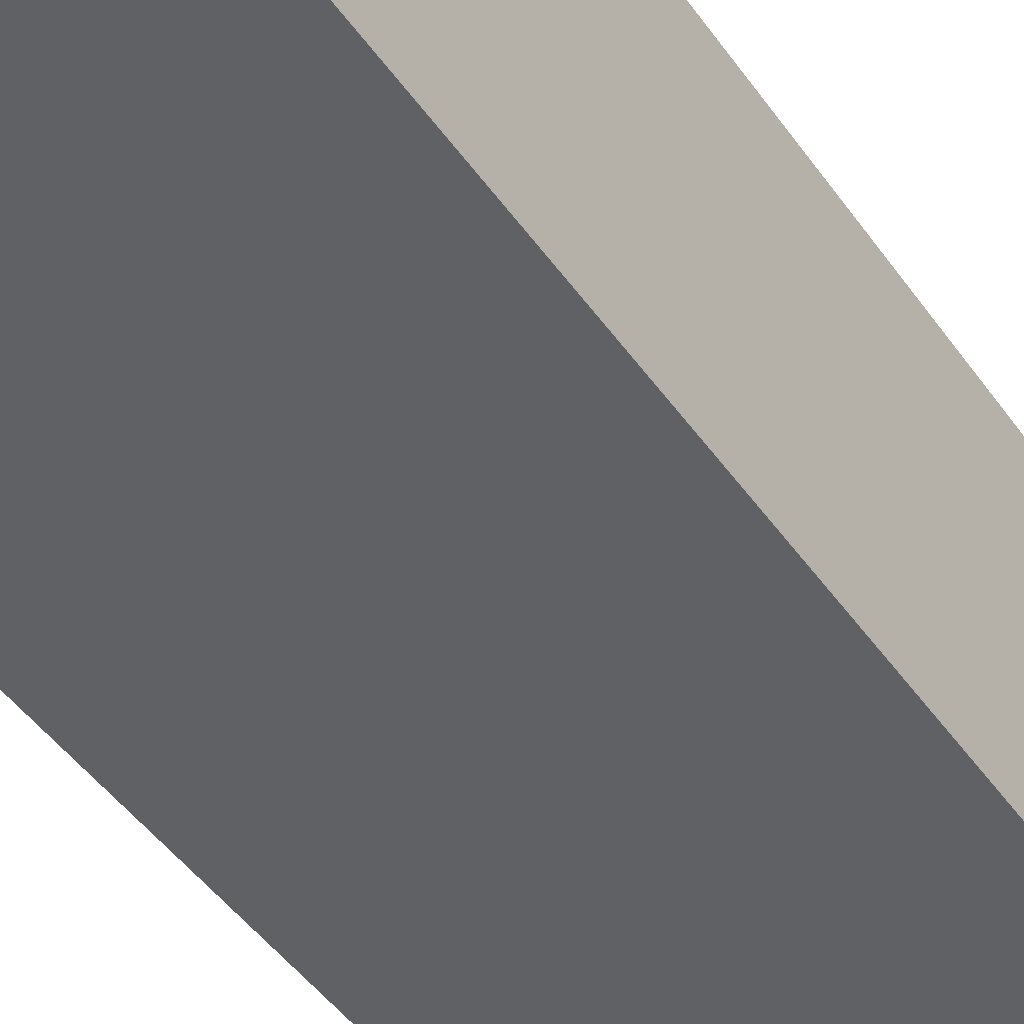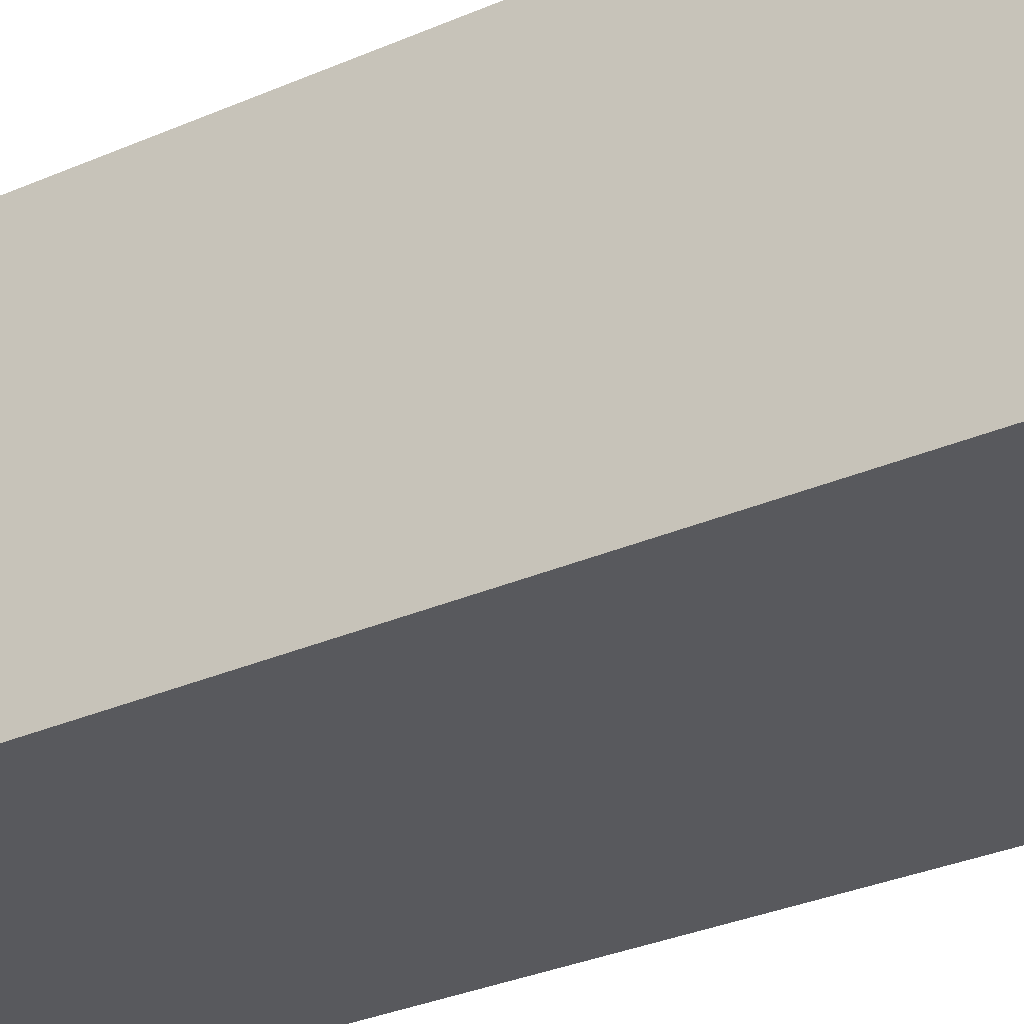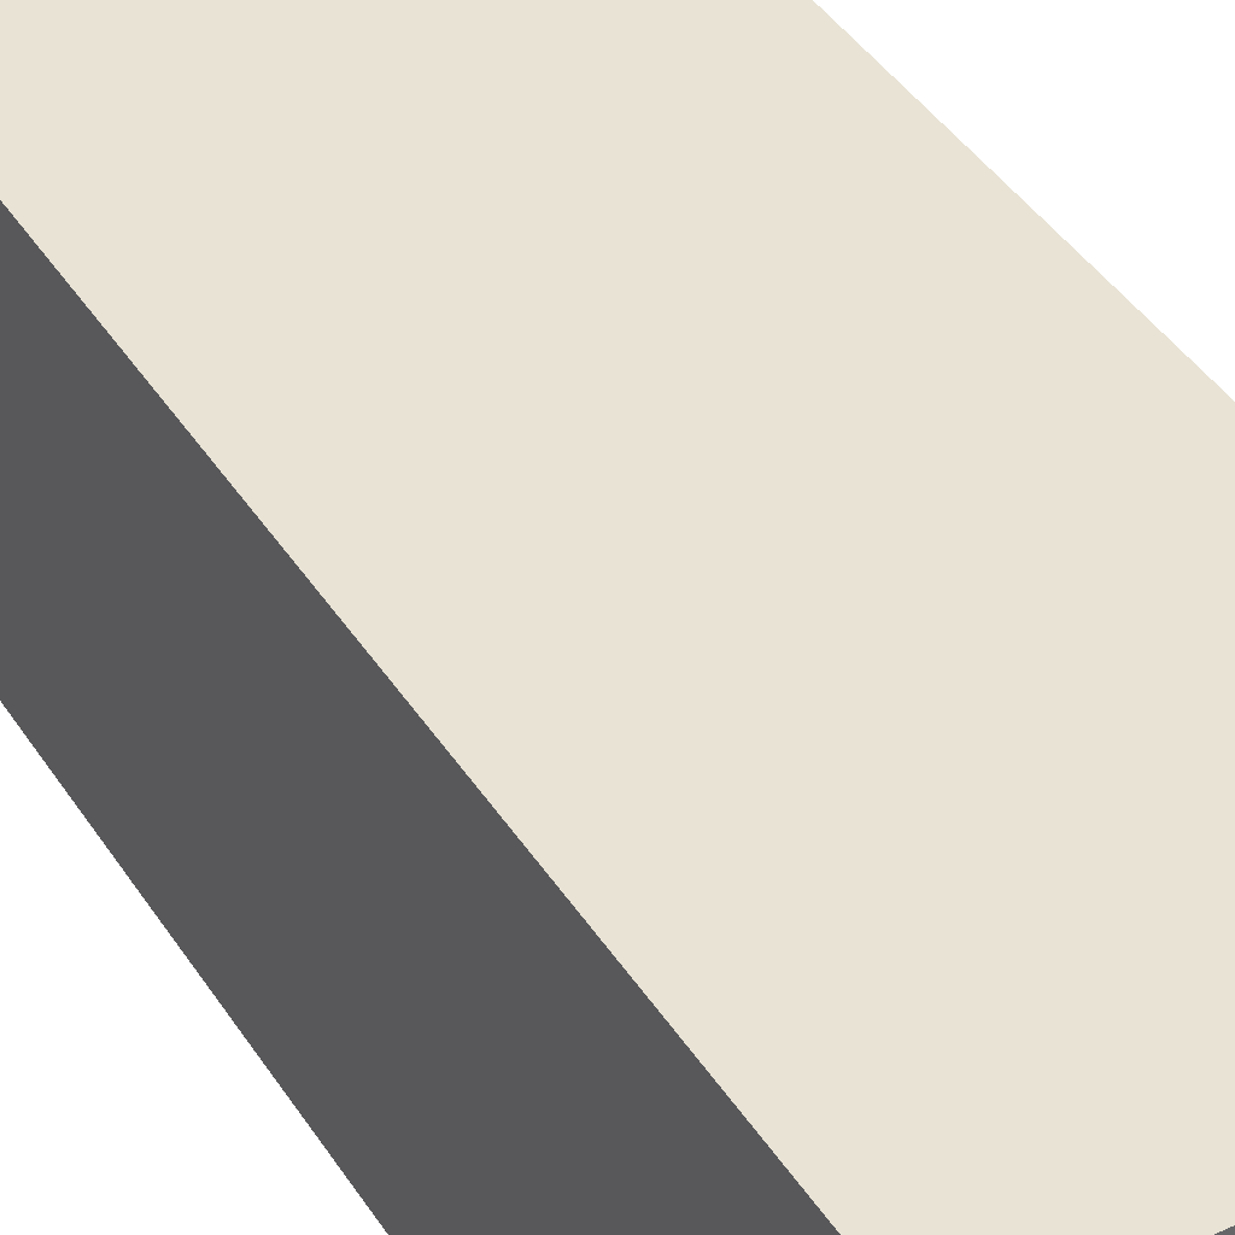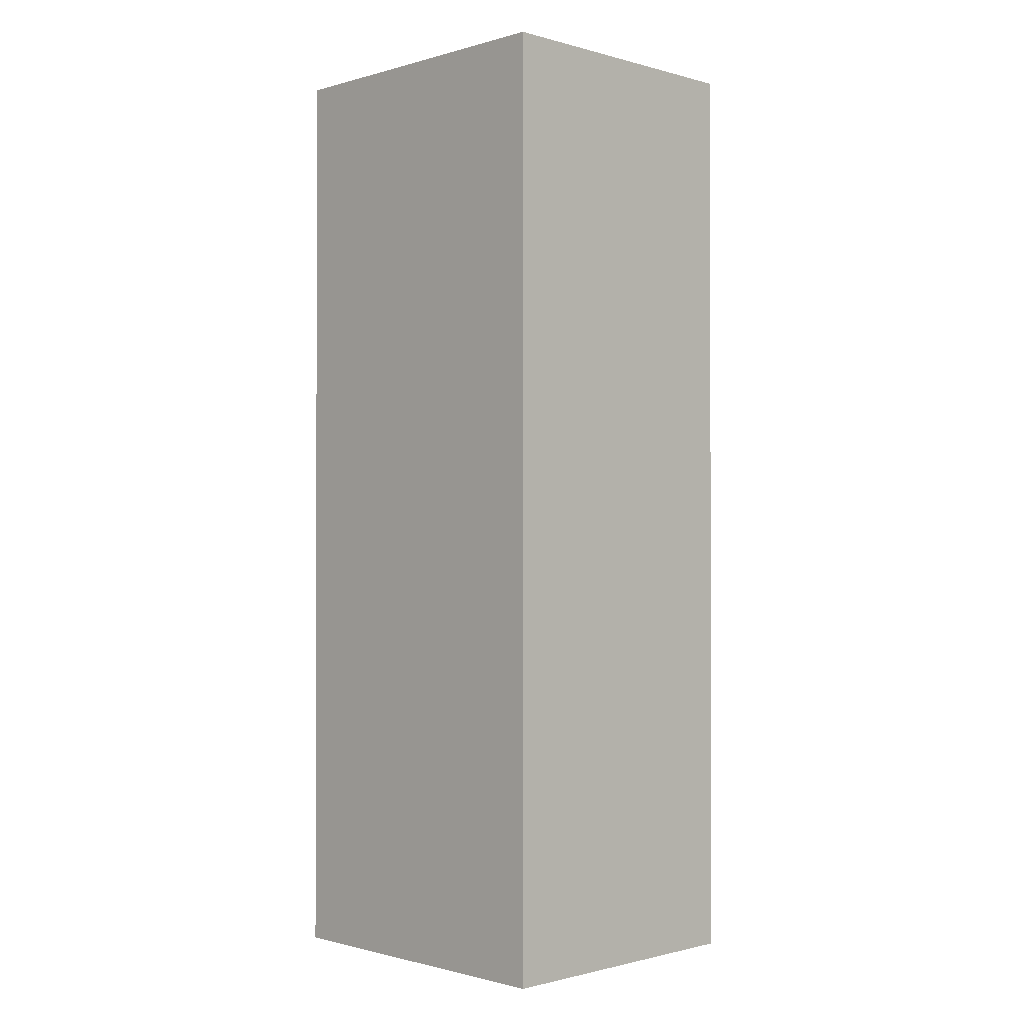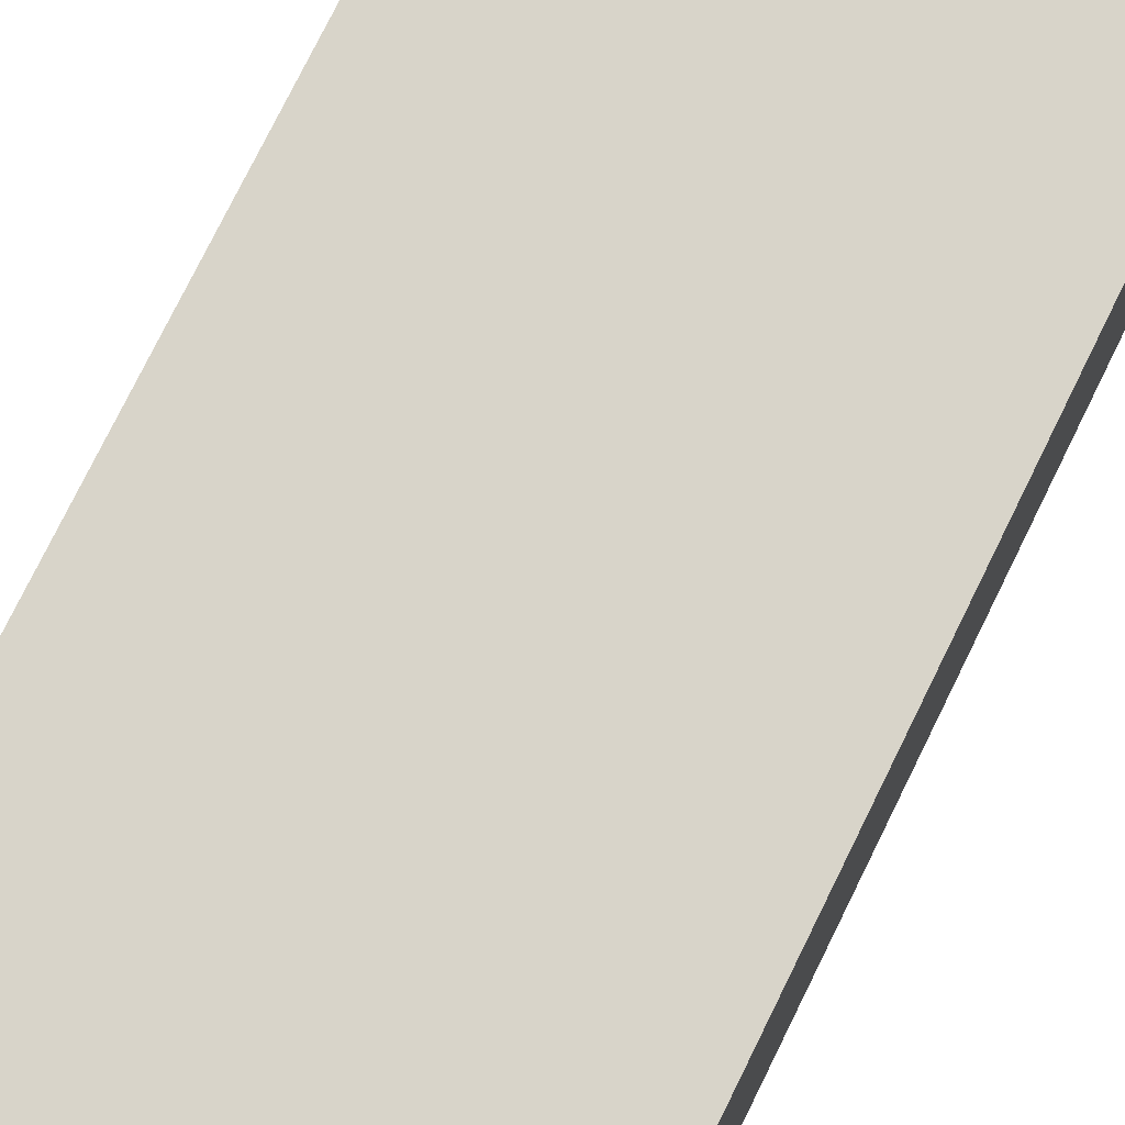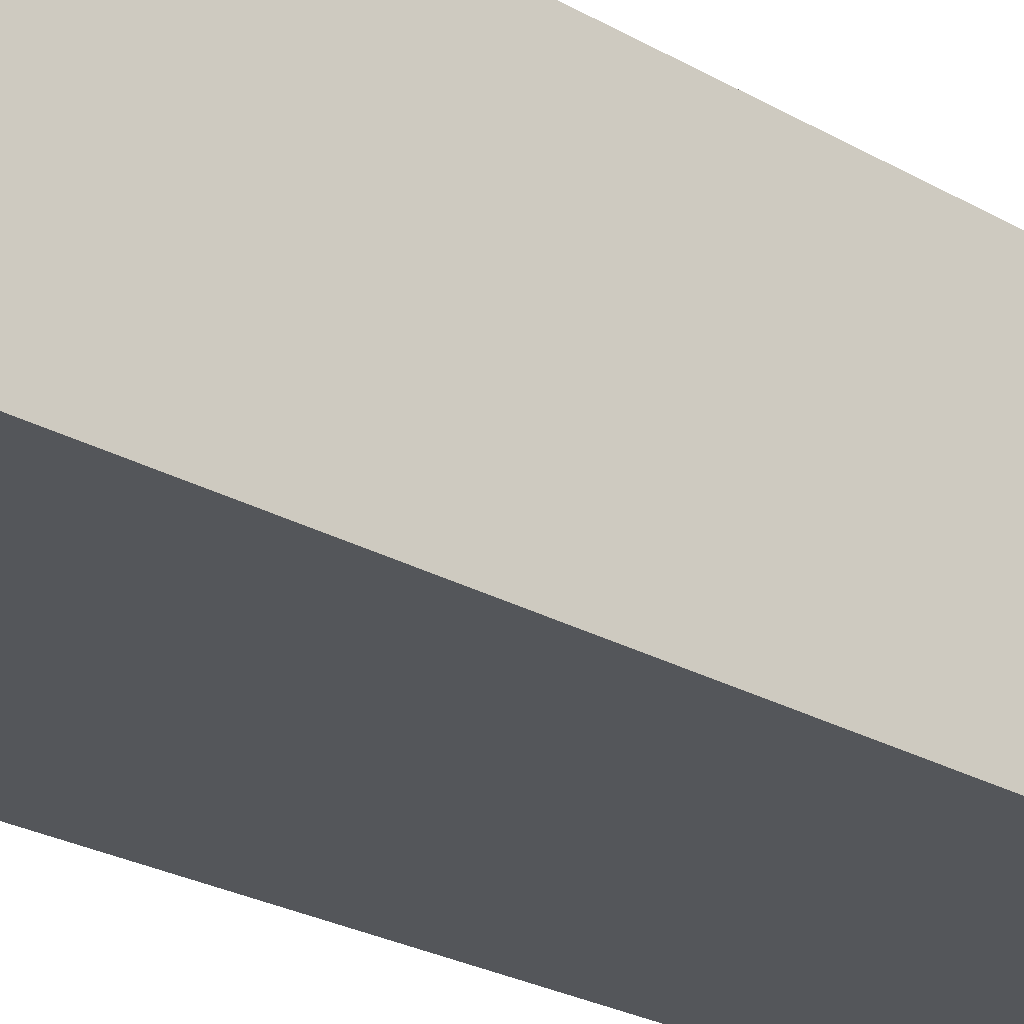
<metadata>
{"format":"obj","ext":"obj","renderer":"f3d","projection":"perspective","resolution":1024,"background":"white","views":[{"elev":-45.5,"azim":32.7,"up":"+Y"},{"elev":-30.1,"azim":-57.2,"up":"+Y"},{"elev":41.3,"azim":150.1,"up":"+Y"},{"elev":-1.0,"azim":45.5,"up":"+Z"},{"elev":75.5,"azim":26.1,"up":"+Y"},{"elev":-25.4,"azim":47.5,"up":"+Y"}]}
</metadata>
<code>
v 152 1840 -16
v 224 1776 -16
v 152 1776 -16
v 224 1840 -16
v 152 1776 192
v 224 1840 192
v 152 1840 192
v 224 1776 192
f 1 2 3
f 1 4 2
f 5 6 7
f 5 8 6
f 5 1 3
f 5 7 1
f 6 2 4
f 6 8 2
f 8 3 2
f 8 5 3
f 7 4 1
f 7 6 4

</code>
